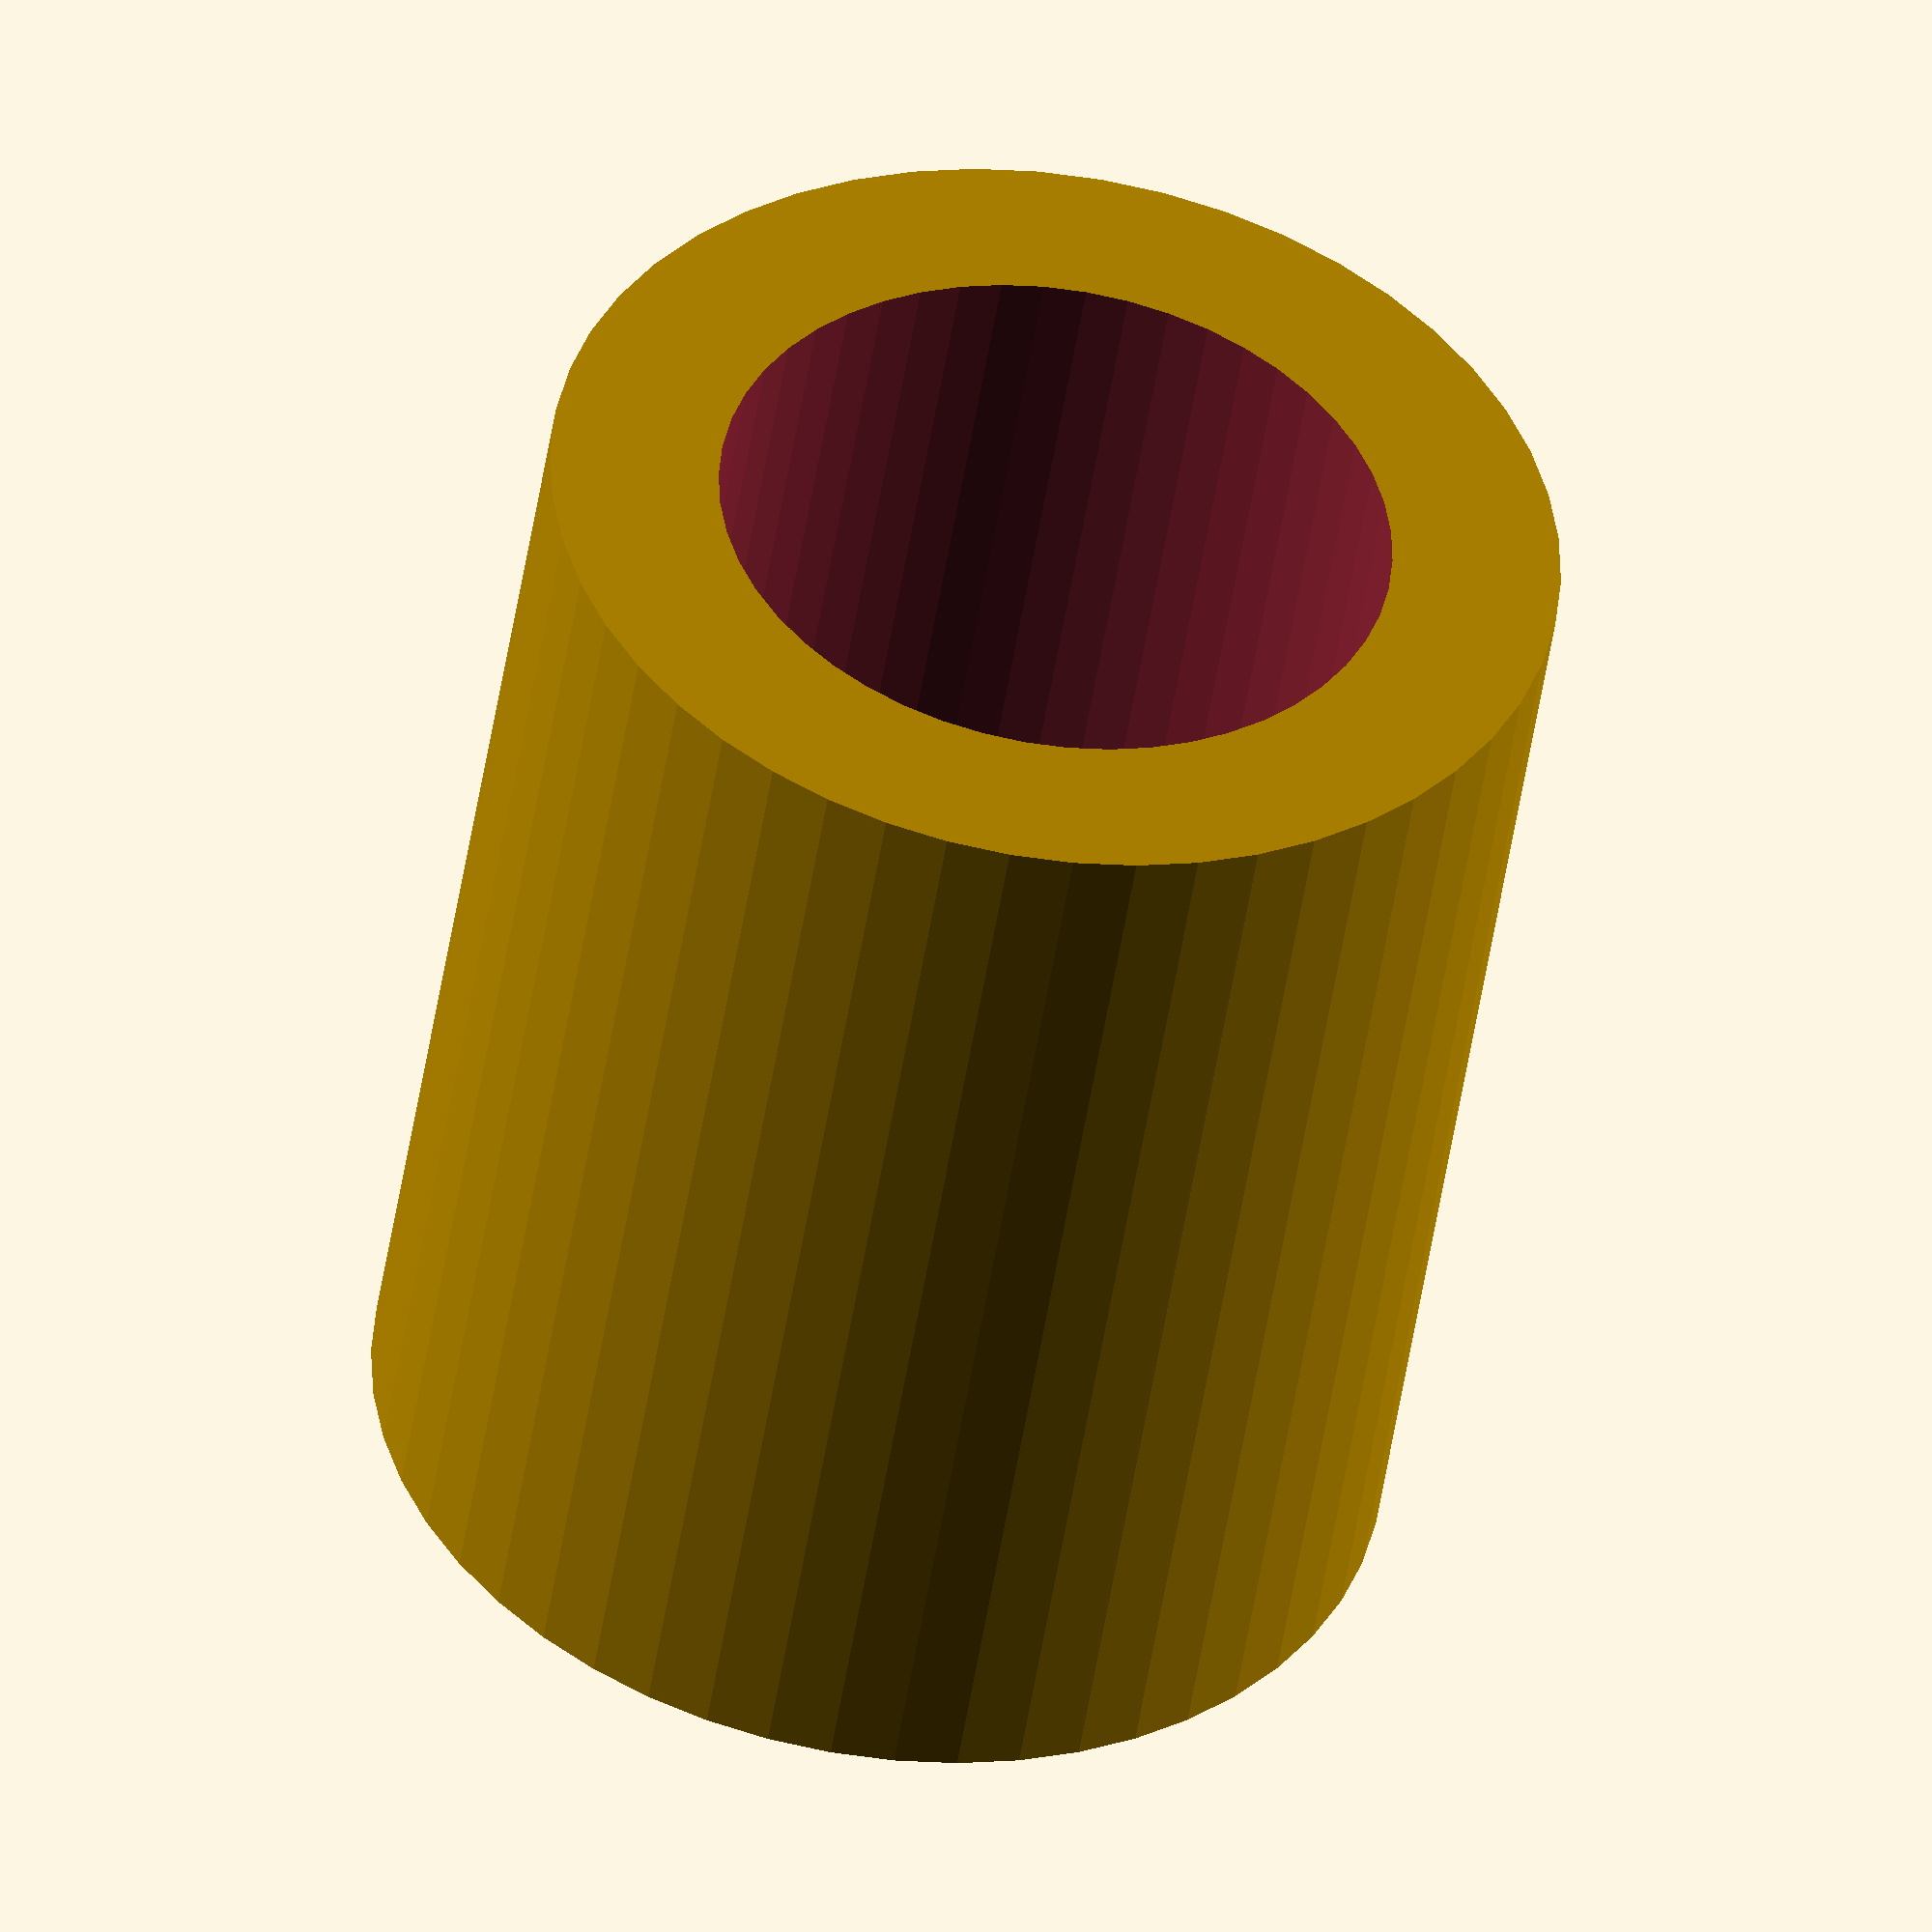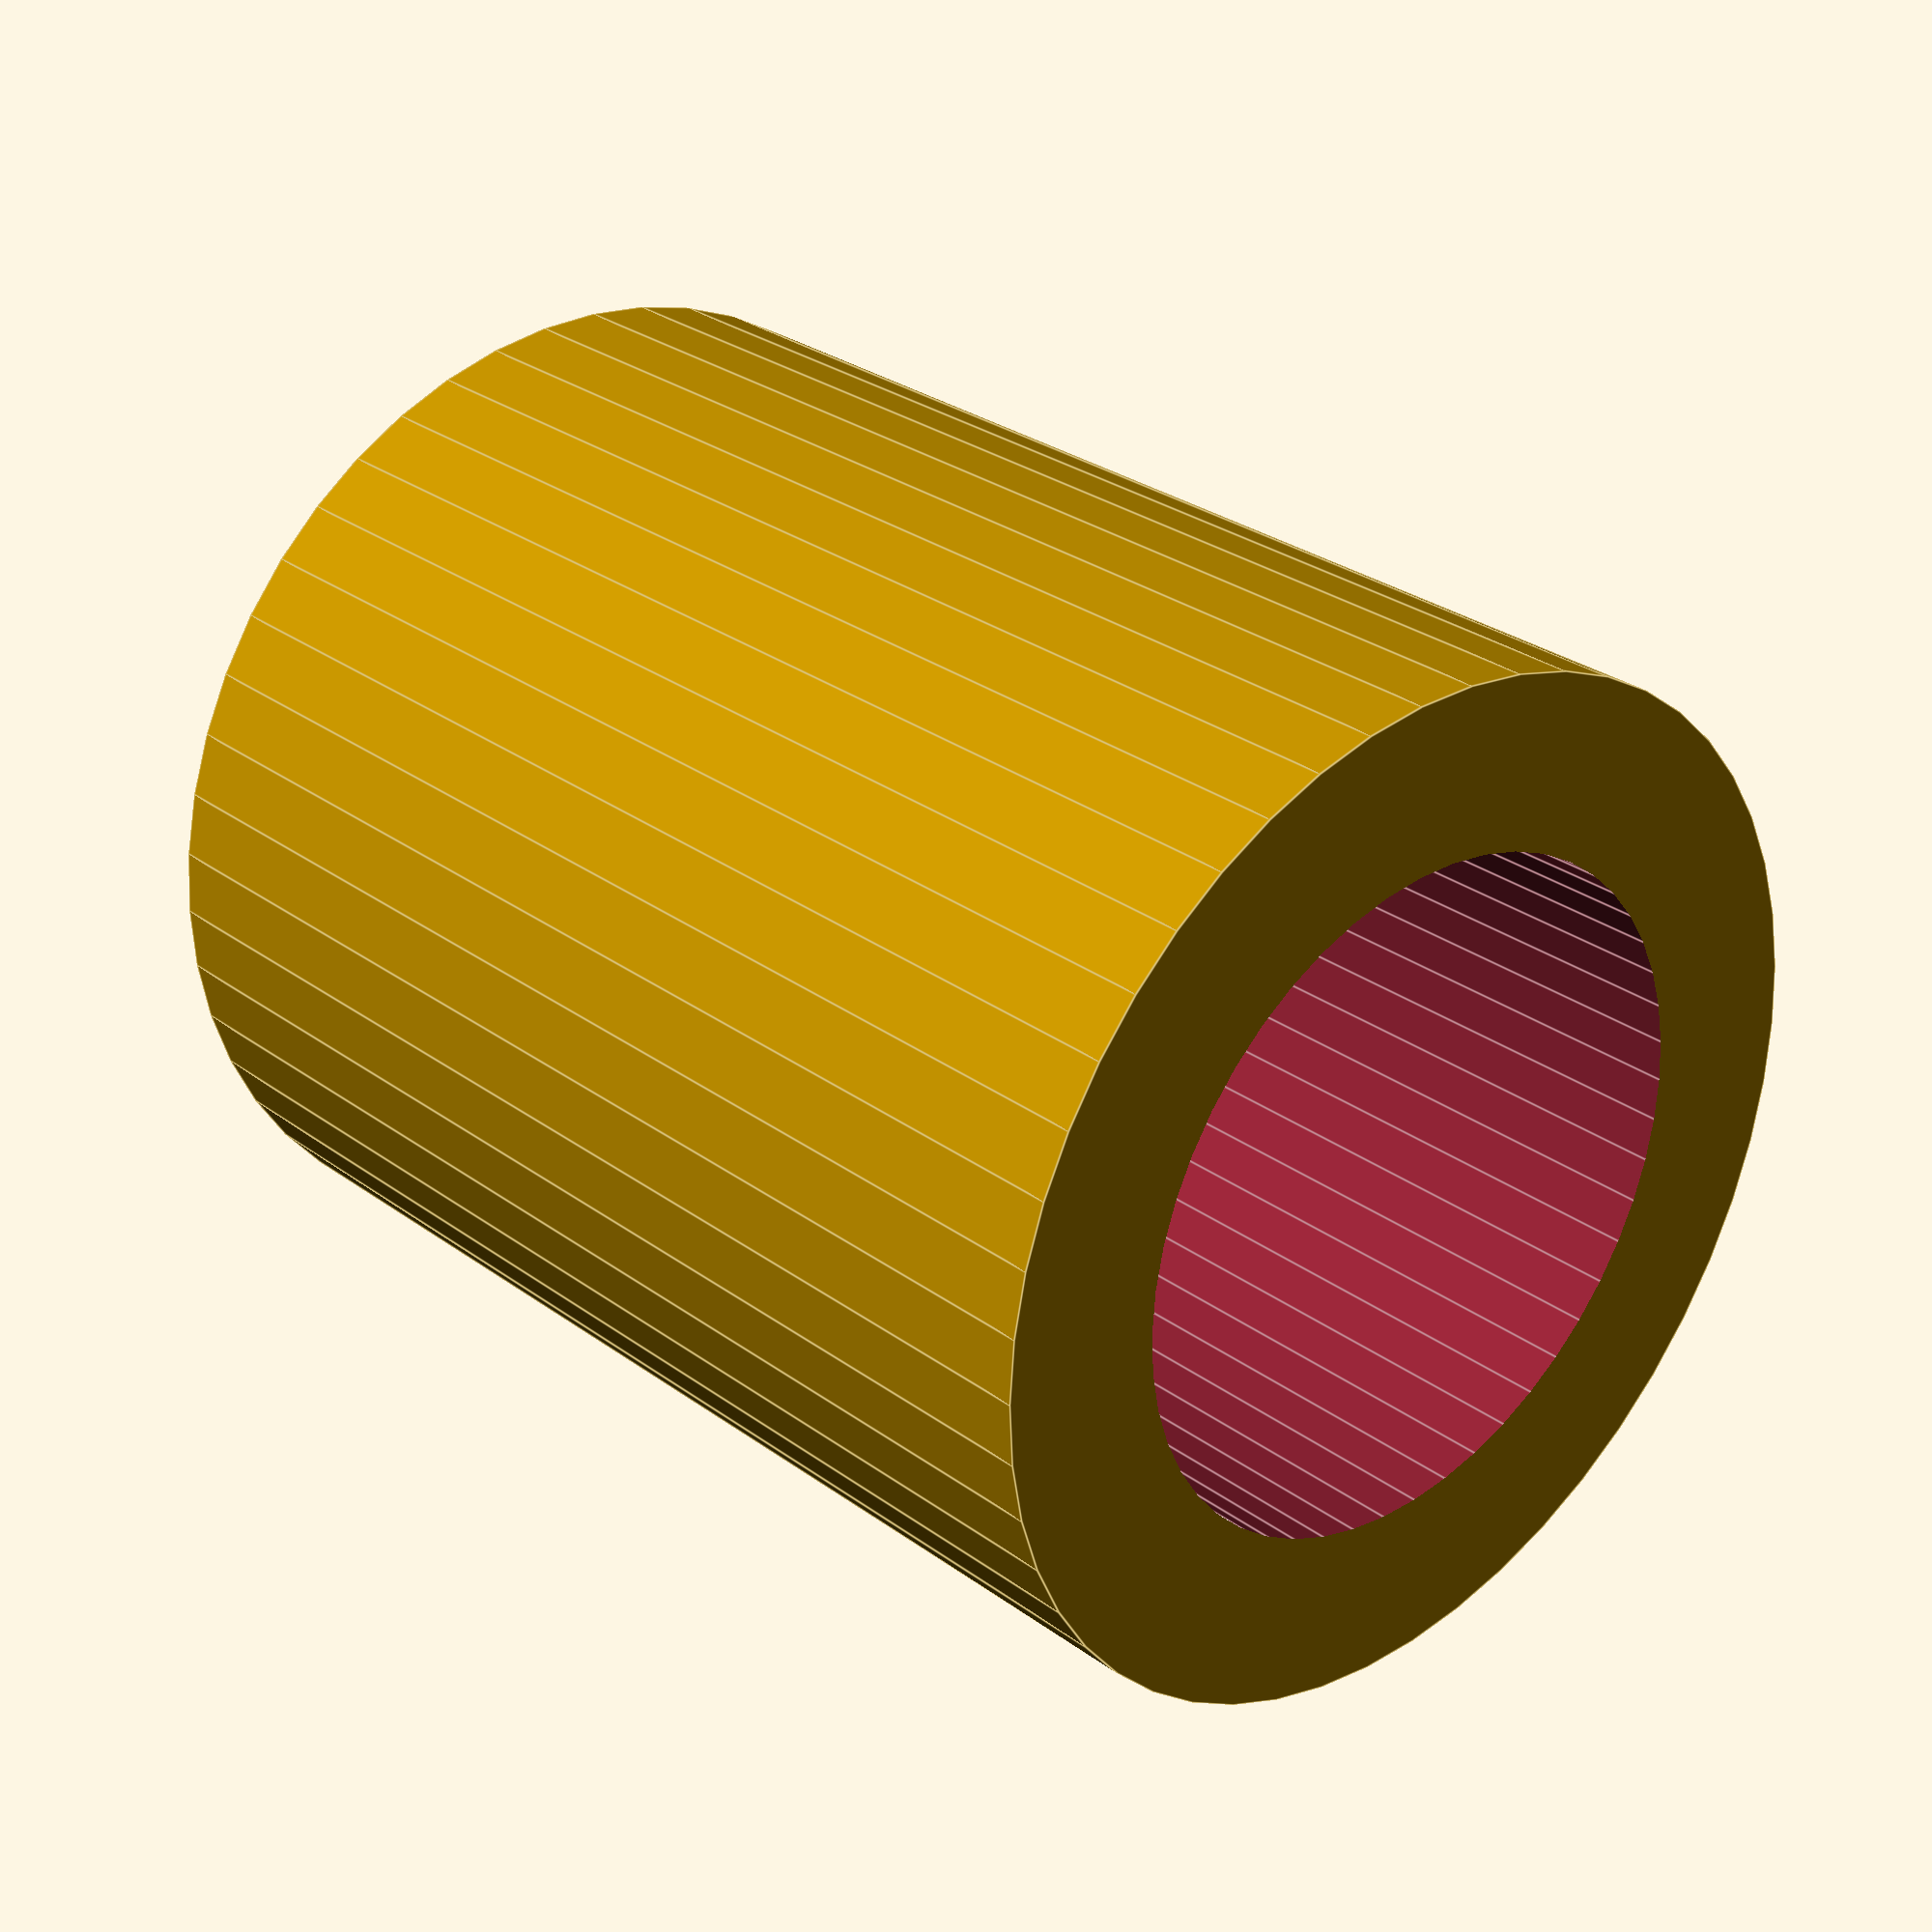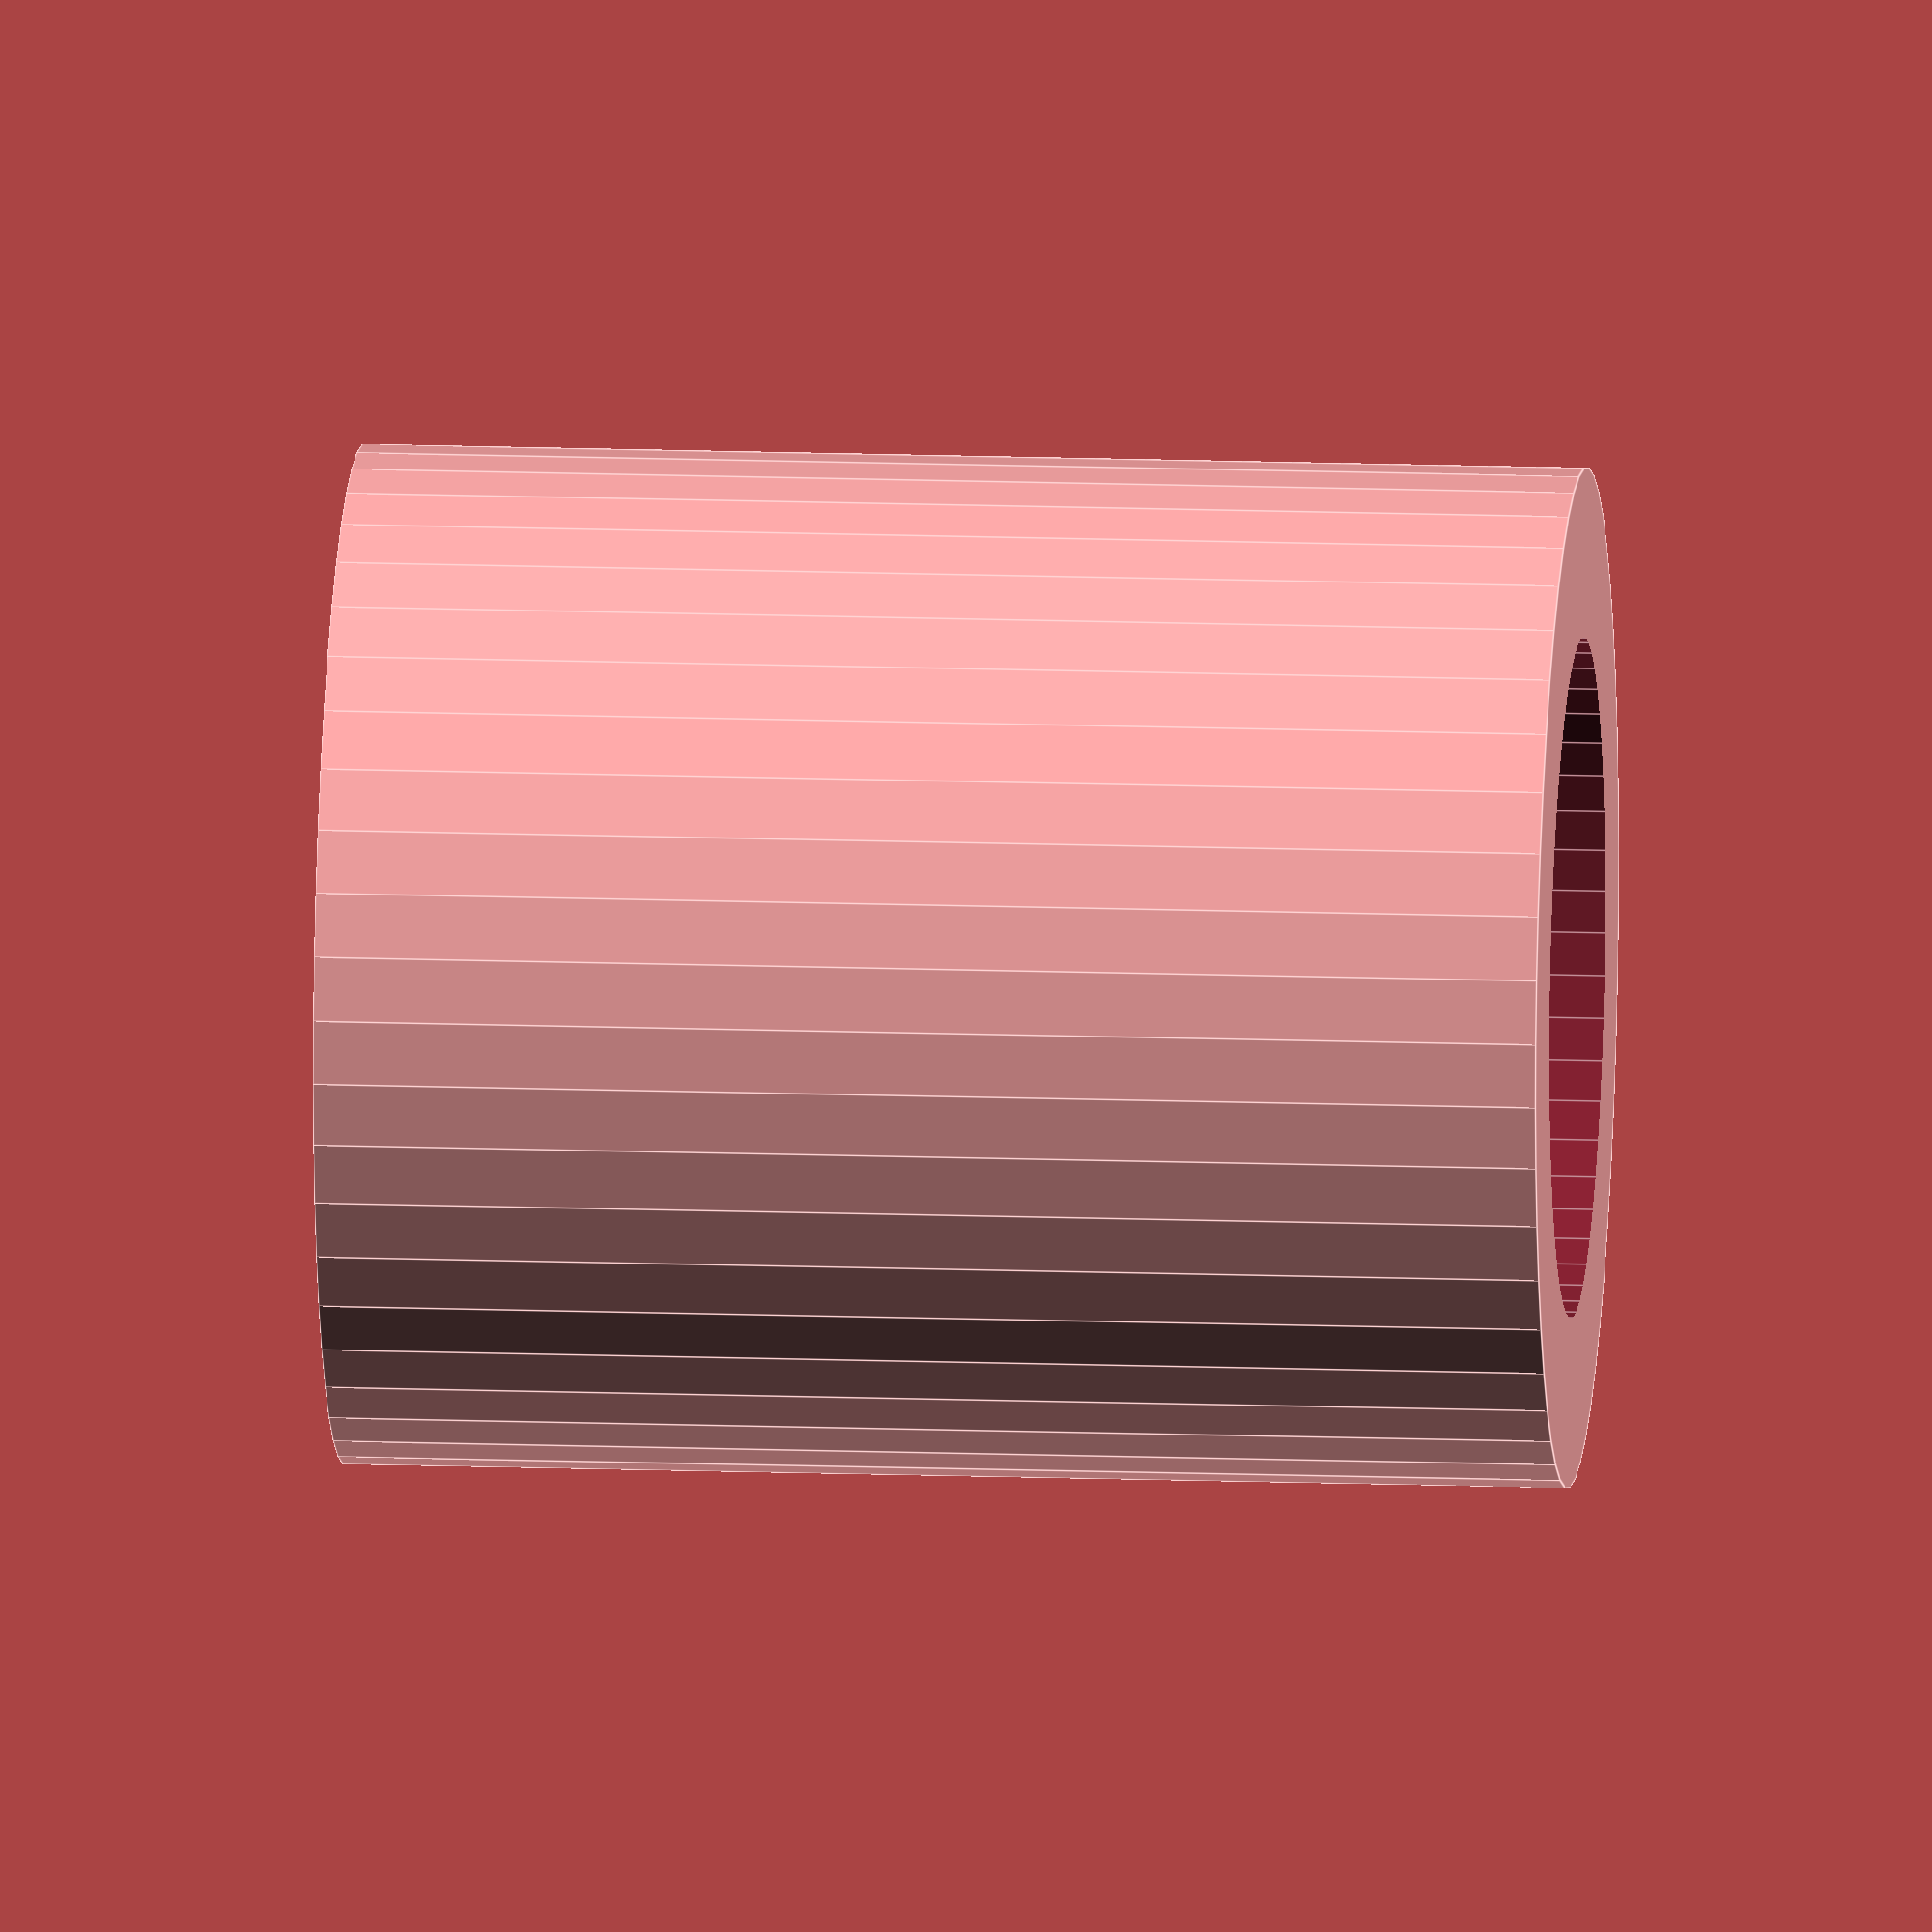
<openscad>
$fn = 50;


difference() {
	union() {
		translate(v = [0, 0, -9.0000000000]) {
			cylinder(h = 18, r = 7.5000000000);
		}
	}
	union() {
		translate(v = [0, 0, -100.0000000000]) {
			cylinder(h = 200, r = 5);
		}
	}
}
</openscad>
<views>
elev=227.7 azim=185.6 roll=8.4 proj=o view=wireframe
elev=331.5 azim=337.8 roll=137.5 proj=p view=edges
elev=346.4 azim=27.6 roll=274.7 proj=o view=edges
</views>
